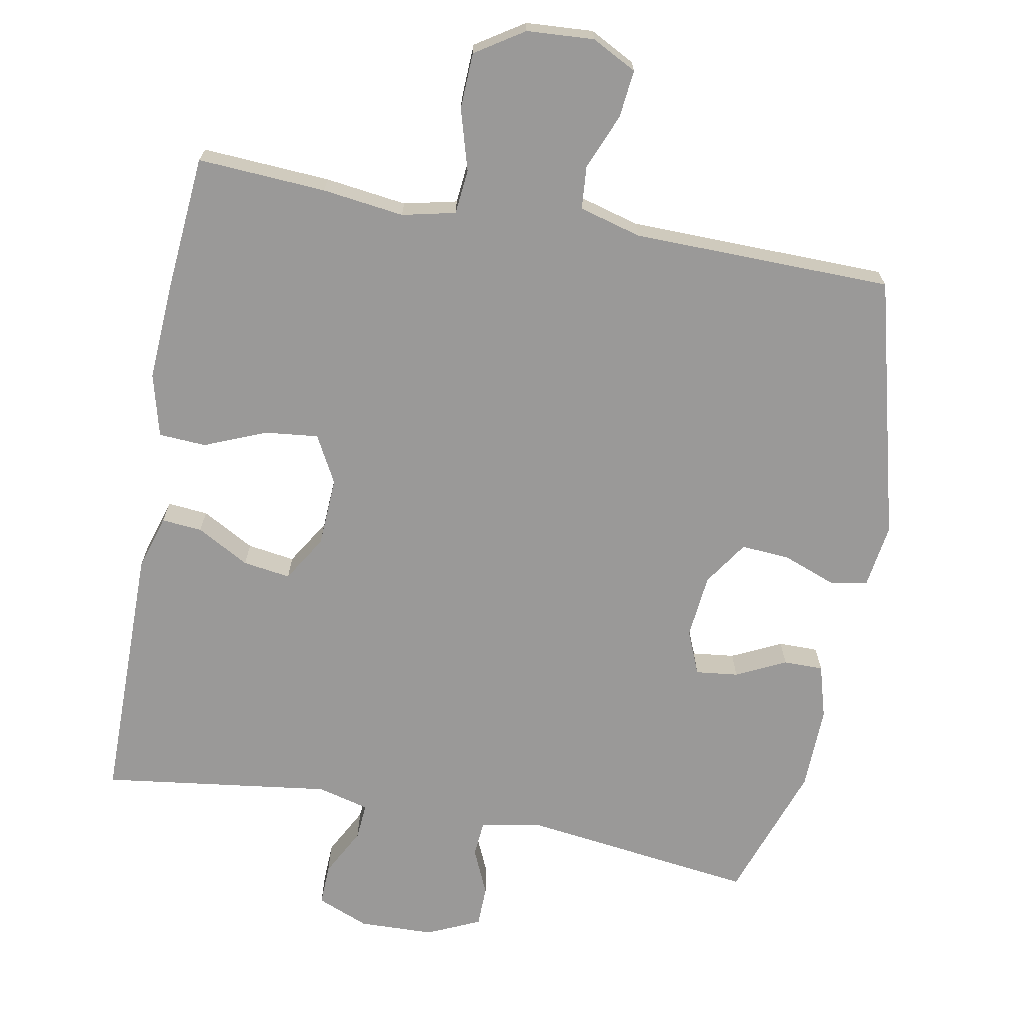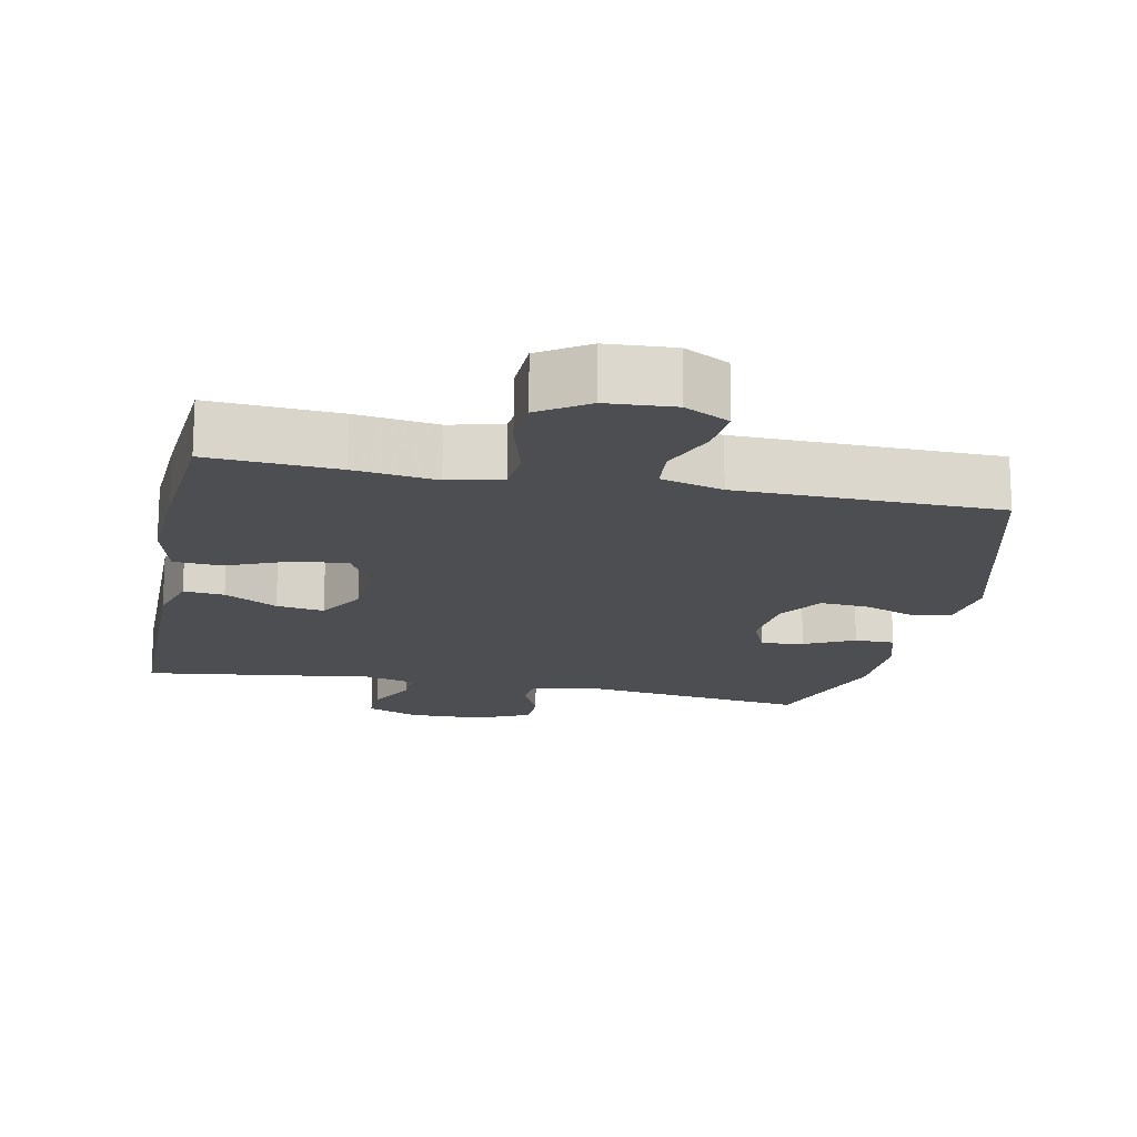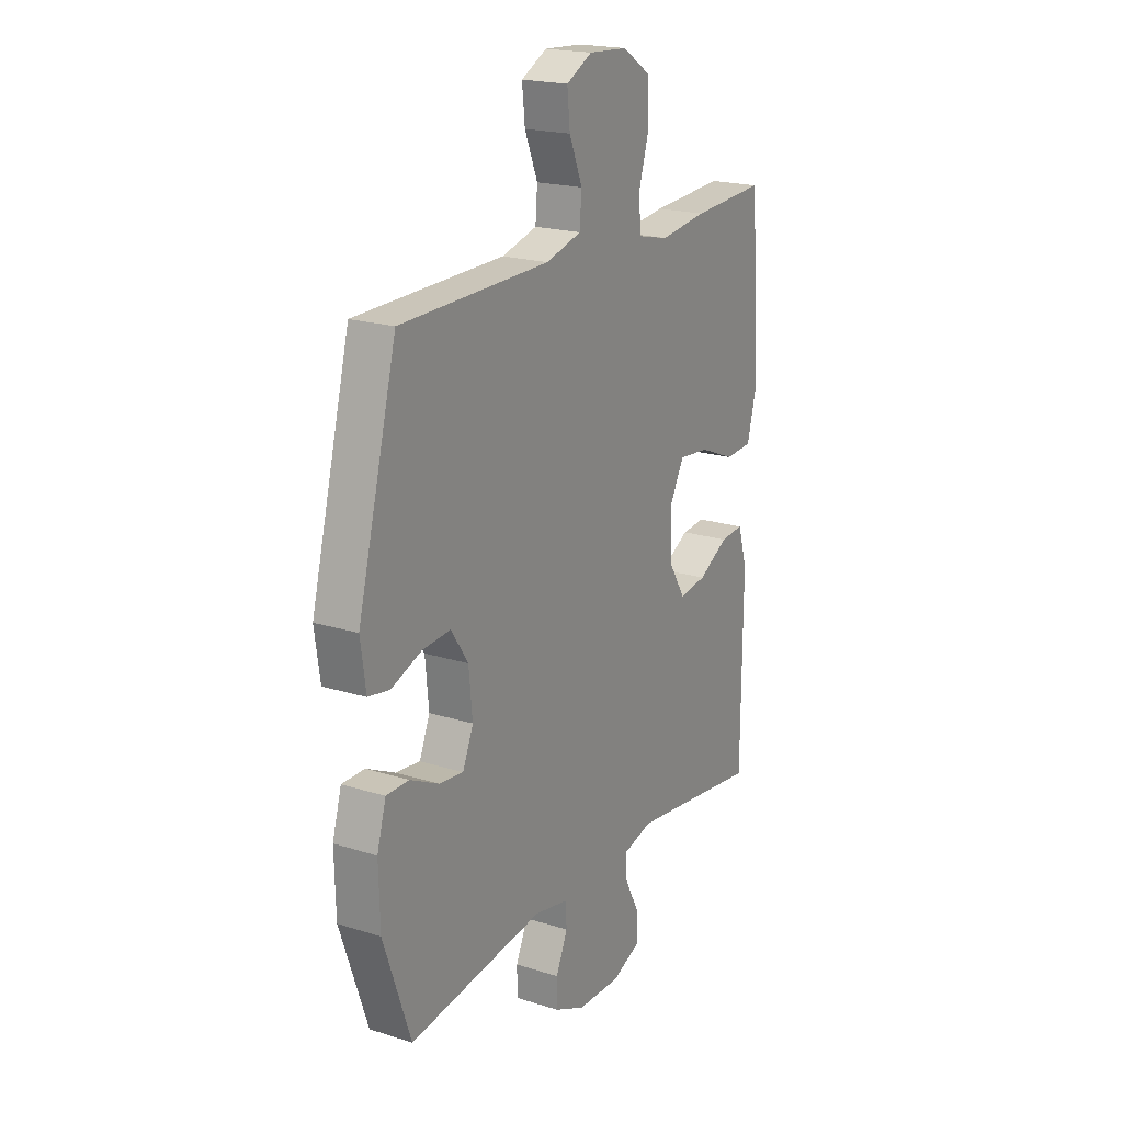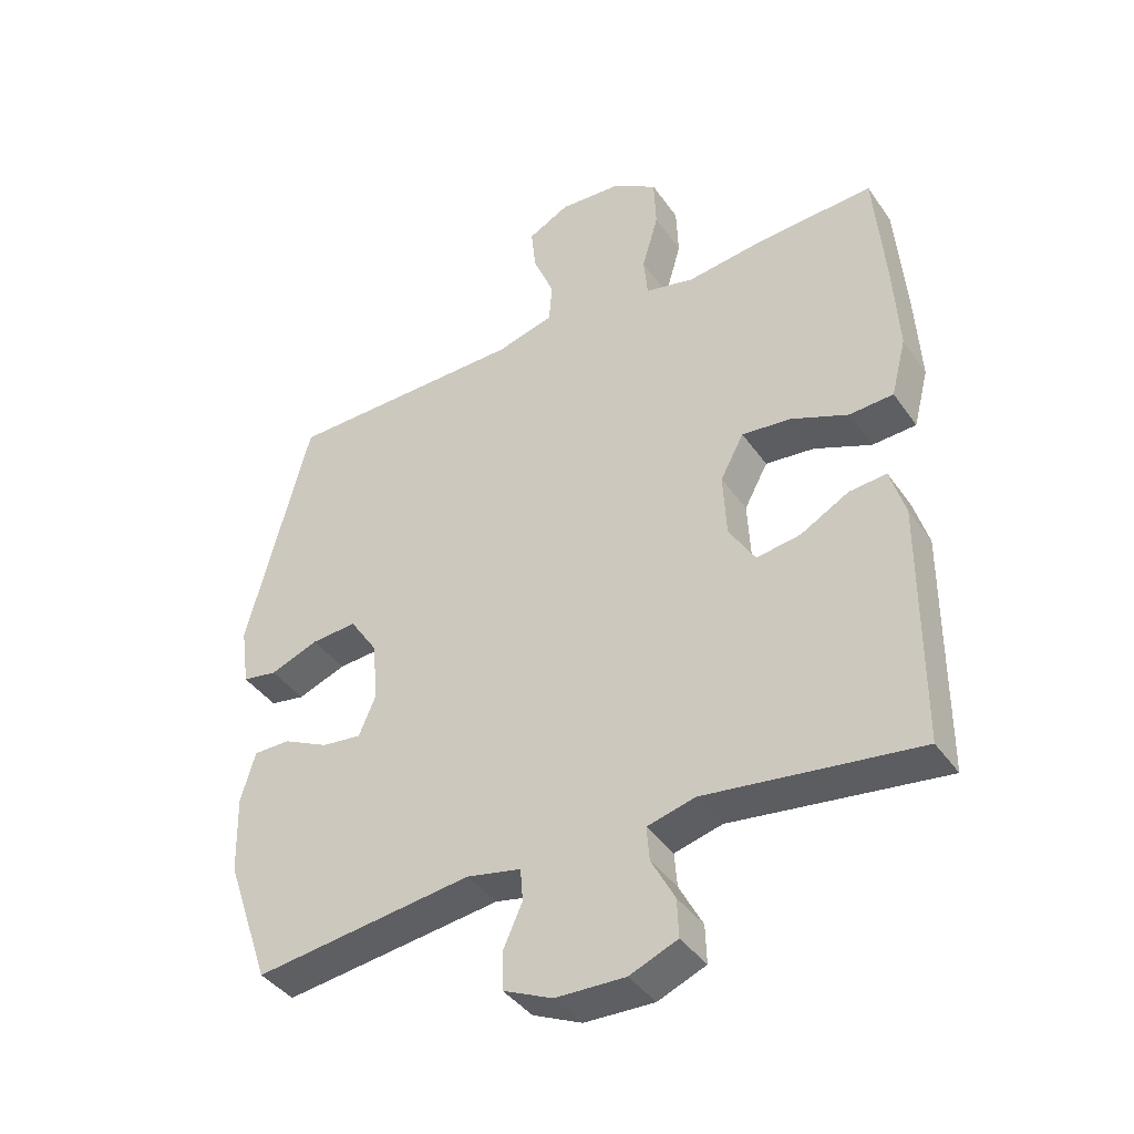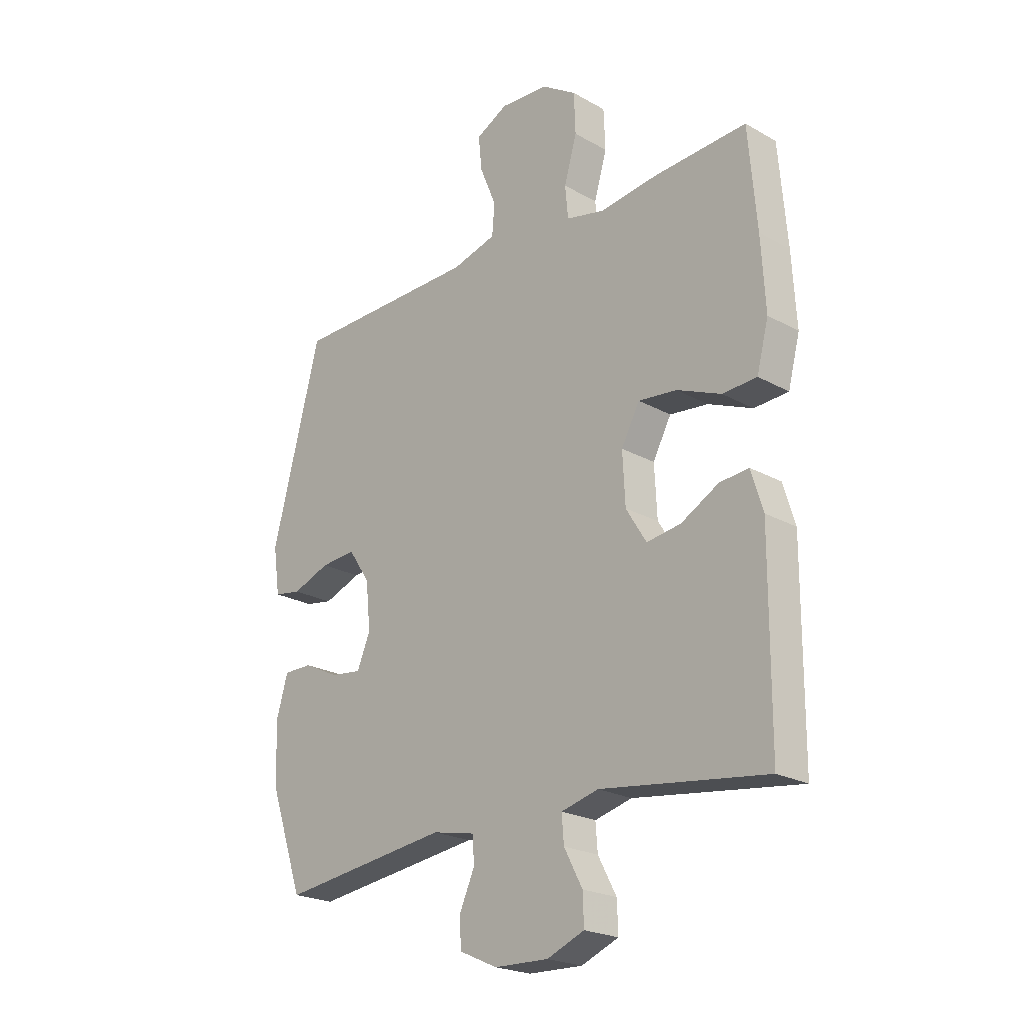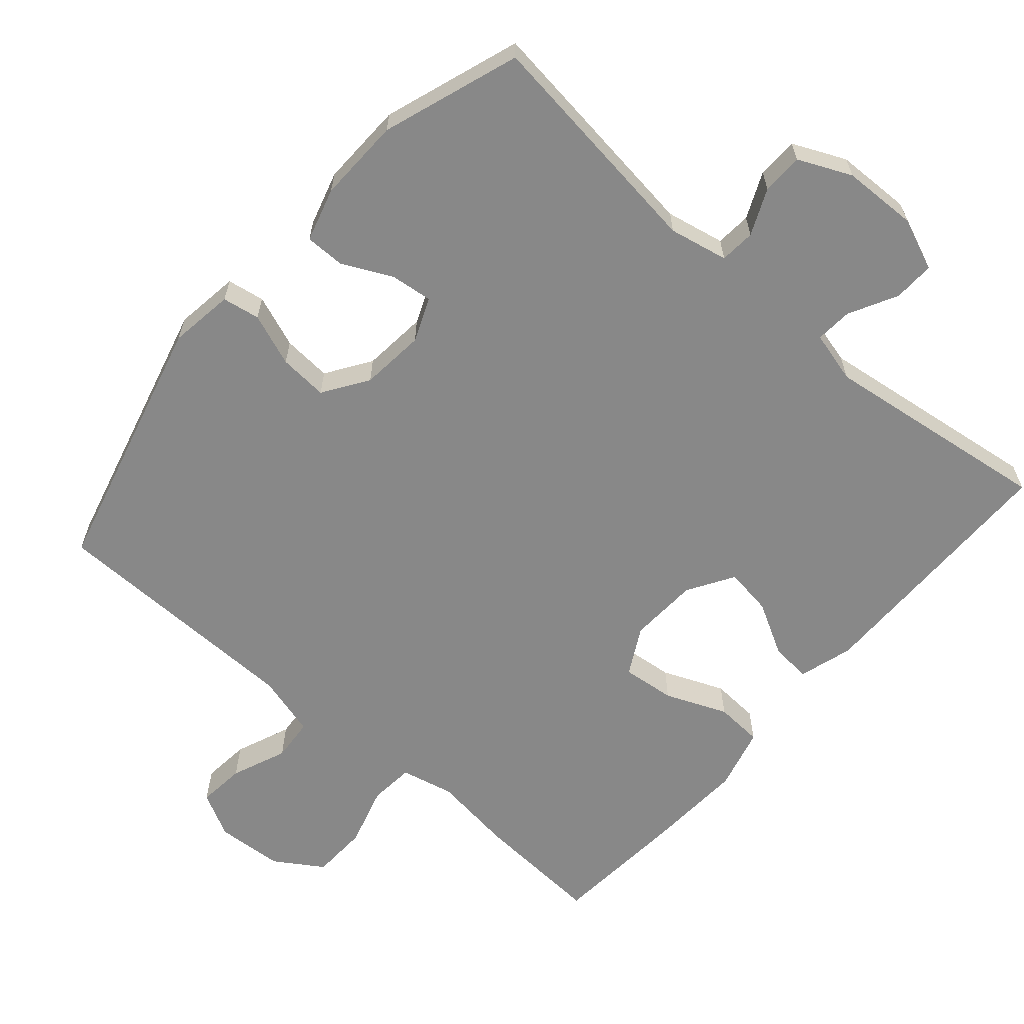
<metadata>
{"format":"obj","ext":"obj","renderer":"f3d","projection":"perspective","resolution":1024,"background":"white","views":[{"elev":-69.1,"azim":-10.5,"up":"+Y"},{"elev":-17.1,"azim":-11.4,"up":"+Y"},{"elev":20.0,"azim":120.1,"up":"+Z"},{"elev":-40.5,"azim":-148.3,"up":"+Z"},{"elev":-22.4,"azim":-134.1,"up":"+Z"},{"elev":-62.9,"azim":139.1,"up":"+Y"}]}
</metadata>
<code>
v 0.5 0.07 -0.5
v 0.168 0.07 -0.457
v 0.085 0.07 -0.474
v 0.081 0.07 -0.524
v 0.11 0.07 -0.589
v 0.109 0.07 -0.647
v 0.034 0.07 -0.681
v -0.072 0.07 -0.684
v -0.145 0.07 -0.654
v -0.143 0.07 -0.596
v -0.107 0.07 -0.528
v -0.103 0.07 -0.476
v -0.176 0.07 -0.457
v -0.5 0.07 -0.5
v -0.502 0.07 -0.129
v -0.479 0.07 -0.053
v -0.422 0.07 -0.058
v -0.348 0.07 -0.099
v -0.281 0.07 -0.109
v -0.241 0.07 -0.044
v -0.236 0.07 0.054
v -0.272 0.07 0.121
v -0.347 0.07 0.113
v -0.434 0.07 0.077
v -0.501 0.07 0.081
v -0.524 0.07 0.17
v -0.516 0.07 0.308
v -0.5 0.07 0.5
v -0.319 0.07 0.489
v -0.204 0.07 0.474
v -0.129 0.07 0.491
v -0.123 0.07 0.554
v -0.148 0.07 0.64
v -0.145 0.07 0.719
v -0.077 0.07 0.763
v 0.018 0.07 0.769
v 0.081 0.07 0.736
v 0.074 0.07 0.669
v 0.042 0.07 0.591
v 0.047 0.07 0.53
v 0.134 0.07 0.506
v 0.5 0.07 0.5
v 0.596 0.07 0.131
v 0.583 0.07 0.04
v 0.53 0.07 0.031
v 0.456 0.07 0.059
v 0.387 0.07 0.064
v 0.345 0.07 0.001
v 0.336 0.07 -0.09
v 0.362 0.07 -0.152
v 0.422 0.07 -0.145
v 0.492 0.07 -0.111
v 0.548 0.07 -0.111
v 0.57 0.07 -0.187
v 0.567 0.07 -0.306
v 0.5 0 -0.5
v 0.168 0 -0.457
v 0.085 0 -0.474
v 0.081 0 -0.524
v 0.11 0 -0.589
v 0.109 0 -0.647
v 0.034 0 -0.681
v -0.072 0 -0.684
v -0.145 0 -0.654
v -0.143 0 -0.596
v -0.107 0 -0.528
v -0.103 0 -0.476
v -0.176 0 -0.457
v -0.5 0 -0.5
v -0.502 0 -0.129
v -0.479 0 -0.053
v -0.422 0 -0.058
v -0.348 0 -0.099
v -0.281 0 -0.109
v -0.241 0 -0.044
v -0.236 0 0.054
v -0.272 0 0.121
v -0.347 0 0.113
v -0.434 0 0.077
v -0.501 0 0.081
v -0.524 0 0.17
v -0.516 0 0.308
v -0.5 0 0.5
v -0.319 0 0.489
v -0.204 0 0.474
v -0.129 0 0.491
v -0.123 0 0.554
v -0.148 0 0.64
v -0.145 0 0.719
v -0.077 0 0.763
v 0.018 0 0.769
v 0.081 0 0.736
v 0.074 0 0.669
v 0.042 0 0.591
v 0.047 0 0.53
v 0.134 0 0.506
v 0.5 0 0.5
v 0.596 0 0.131
v 0.583 0 0.04
v 0.53 0 0.031
v 0.456 0 0.059
v 0.387 0 0.064
v 0.345 0 0.001
v 0.336 0 -0.09
v 0.362 0 -0.152
v 0.422 0 -0.145
v 0.492 0 -0.111
v 0.548 0 -0.111
v 0.57 0 -0.187
v 0.567 0 -0.306
f 54 55 1 2
f 51 52 53 54
f 50 51 54 2
f 49 50 2 3
f 48 49 3
f 43 44 45 46
f 41 42 43 46
f 40 41 46 47
f 36 37 38 39
f 36 39 40
f 35 36 40
f 32 33 34 35
f 31 32 35 40
f 30 31 40 47
f 23 24 25 26
f 22 23 26 27
f 15 16 17 18
f 13 14 15 18
f 12 13 18 19
f 8 9 10 11
f 8 11 12
f 7 8 12
f 4 5 6 7
f 3 4 7 12
f 48 3 12 19
f 22 27 28 29
f 21 22 29 30
f 20 21 30 47
f 19 20 47 48
f 57 56 110 109
f 109 108 107 106
f 57 109 106 105
f 58 57 105 104
f 58 104 103
f 101 100 99 98
f 101 98 97 96
f 102 101 96 95
f 94 93 92 91
f 95 94 91
f 95 91 90
f 90 89 88 87
f 95 90 87 86
f 102 95 86 85
f 81 80 79 78
f 82 81 78 77
f 73 72 71 70
f 73 70 69 68
f 74 73 68 67
f 66 65 64 63
f 67 66 63
f 67 63 62
f 62 61 60 59
f 67 62 59 58
f 74 67 58 103
f 84 83 82 77
f 85 84 77 76
f 102 85 76 75
f 103 102 75 74
f 1 56 57 2
f 2 57 58 3
f 3 58 59 4
f 4 59 60 5
f 5 60 61 6
f 6 61 62 7
f 7 62 63 8
f 8 63 64 9
f 9 64 65 10
f 10 65 66 11
f 11 66 67 12
f 12 67 68 13
f 13 68 69 14
f 14 69 70 15
f 15 70 71 16
f 16 71 72 17
f 17 72 73 18
f 18 73 74 19
f 19 74 75 20
f 20 75 76 21
f 21 76 77 22
f 22 77 78 23
f 23 78 79 24
f 24 79 80 25
f 25 80 81 26
f 26 81 82 27
f 27 82 83 28
f 28 83 84 29
f 29 84 85 30
f 30 85 86 31
f 31 86 87 32
f 32 87 88 33
f 33 88 89 34
f 34 89 90 35
f 35 90 91 36
f 36 91 92 37
f 37 92 93 38
f 38 93 94 39
f 39 94 95 40
f 40 95 96 41
f 41 96 97 42
f 42 97 98 43
f 43 98 99 44
f 44 99 100 45
f 45 100 101 46
f 46 101 102 47
f 47 102 103 48
f 48 103 104 49
f 49 104 105 50
f 50 105 106 51
f 51 106 107 52
f 52 107 108 53
f 53 108 109 54
f 54 109 110 55
f 55 110 56 1

</code>
